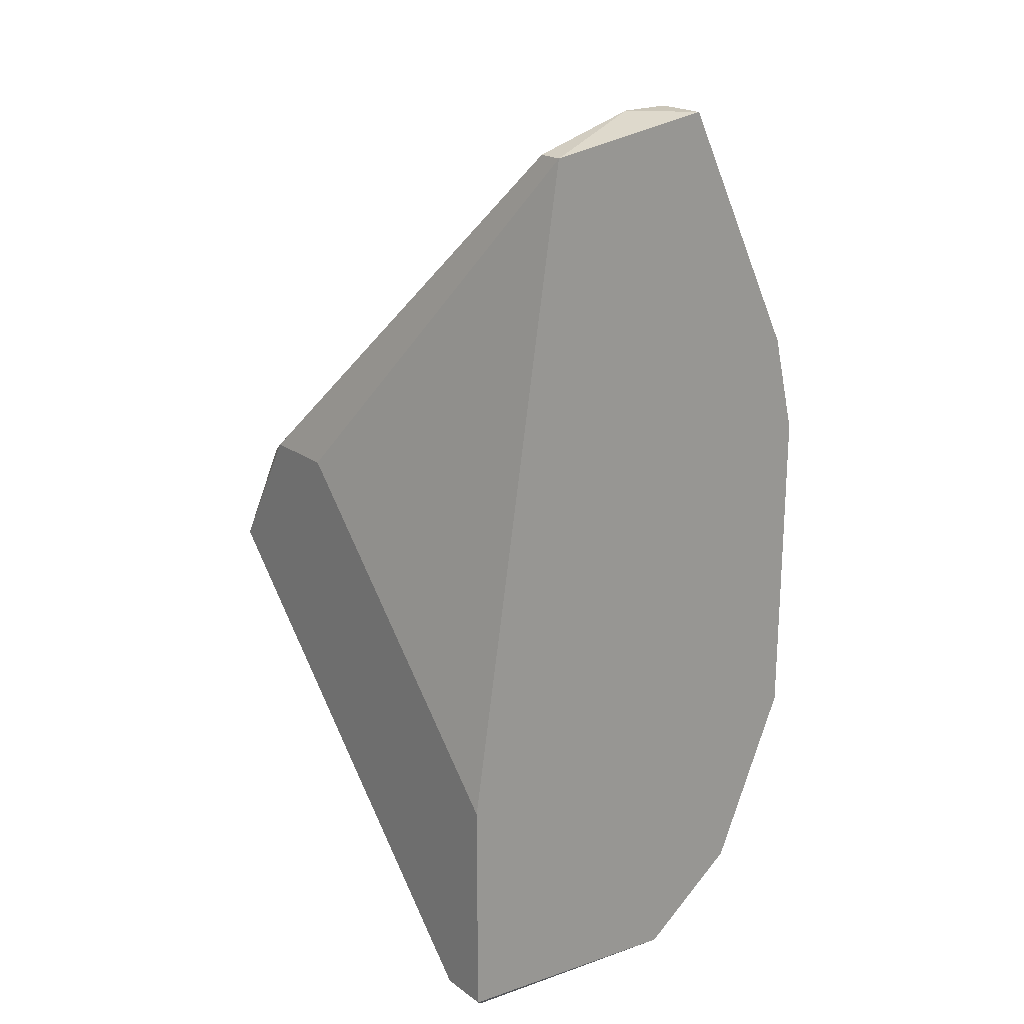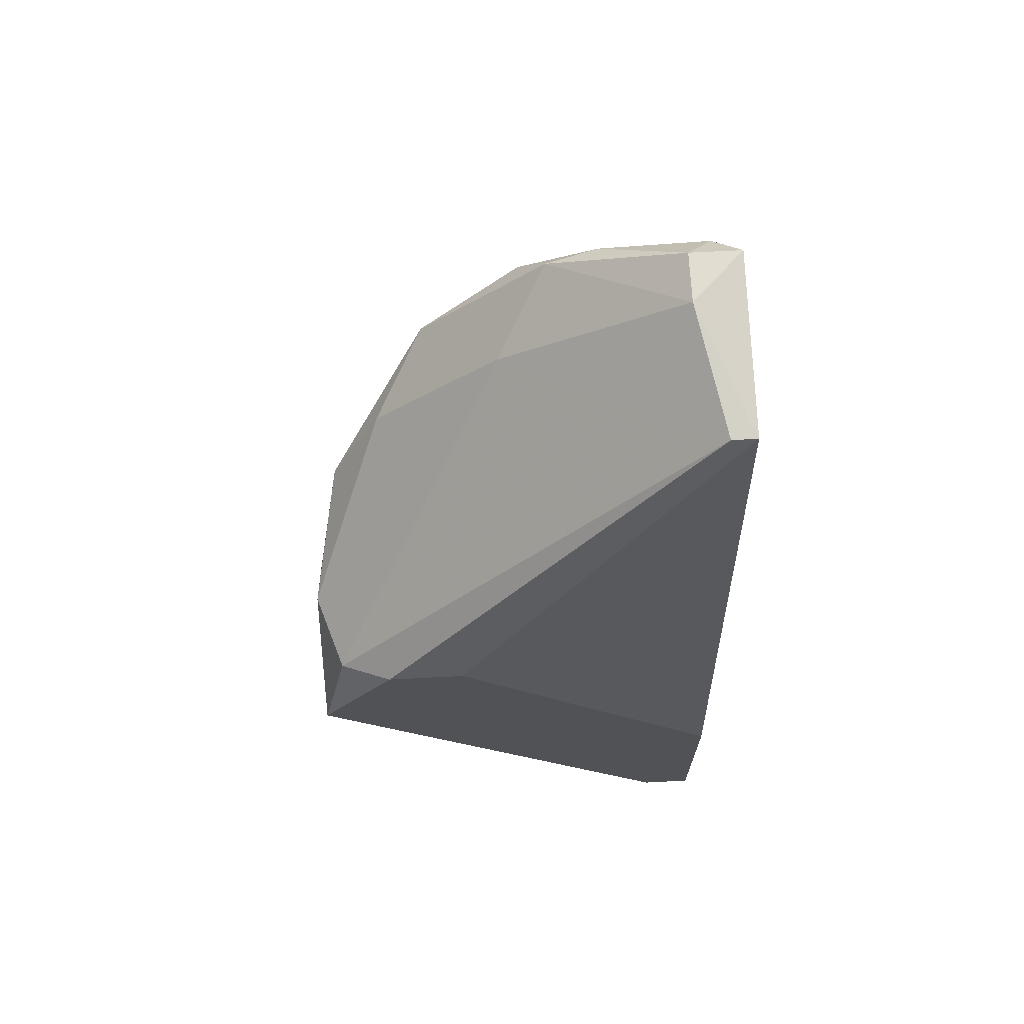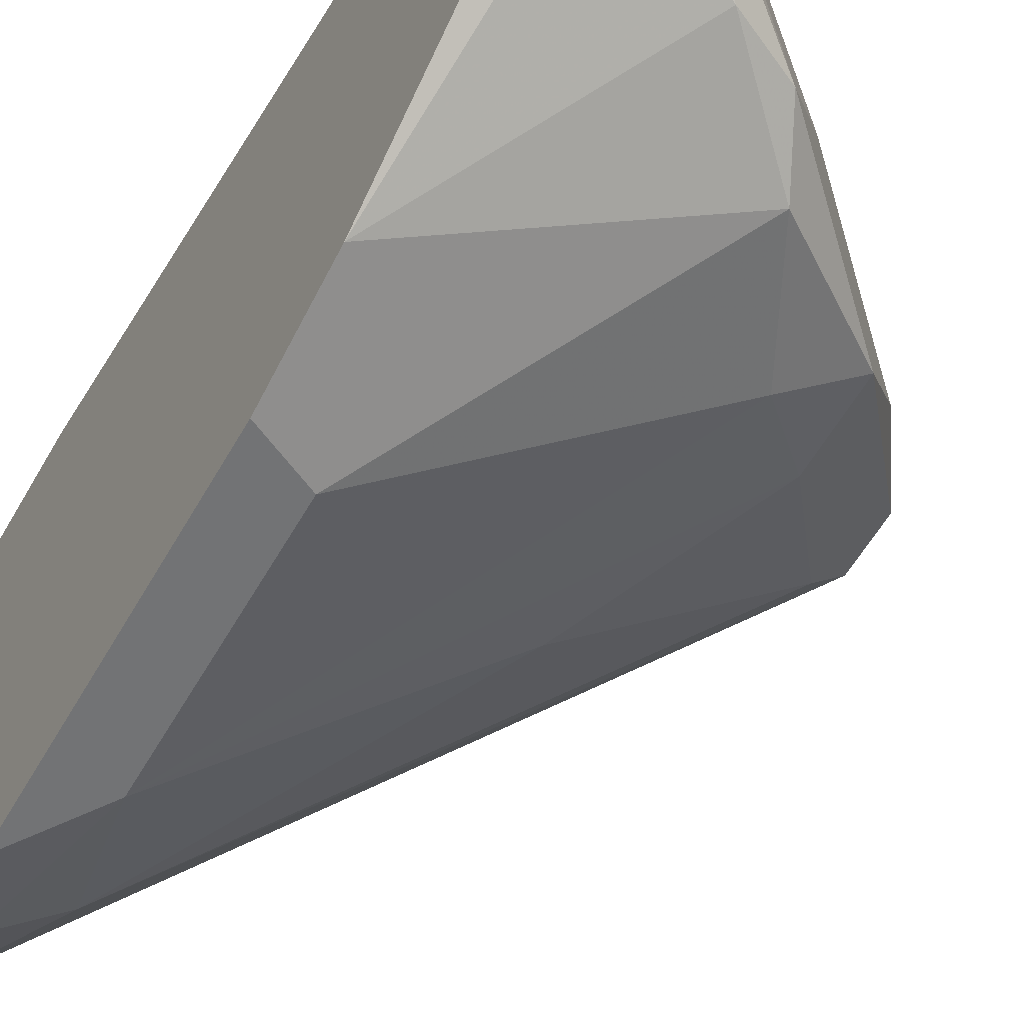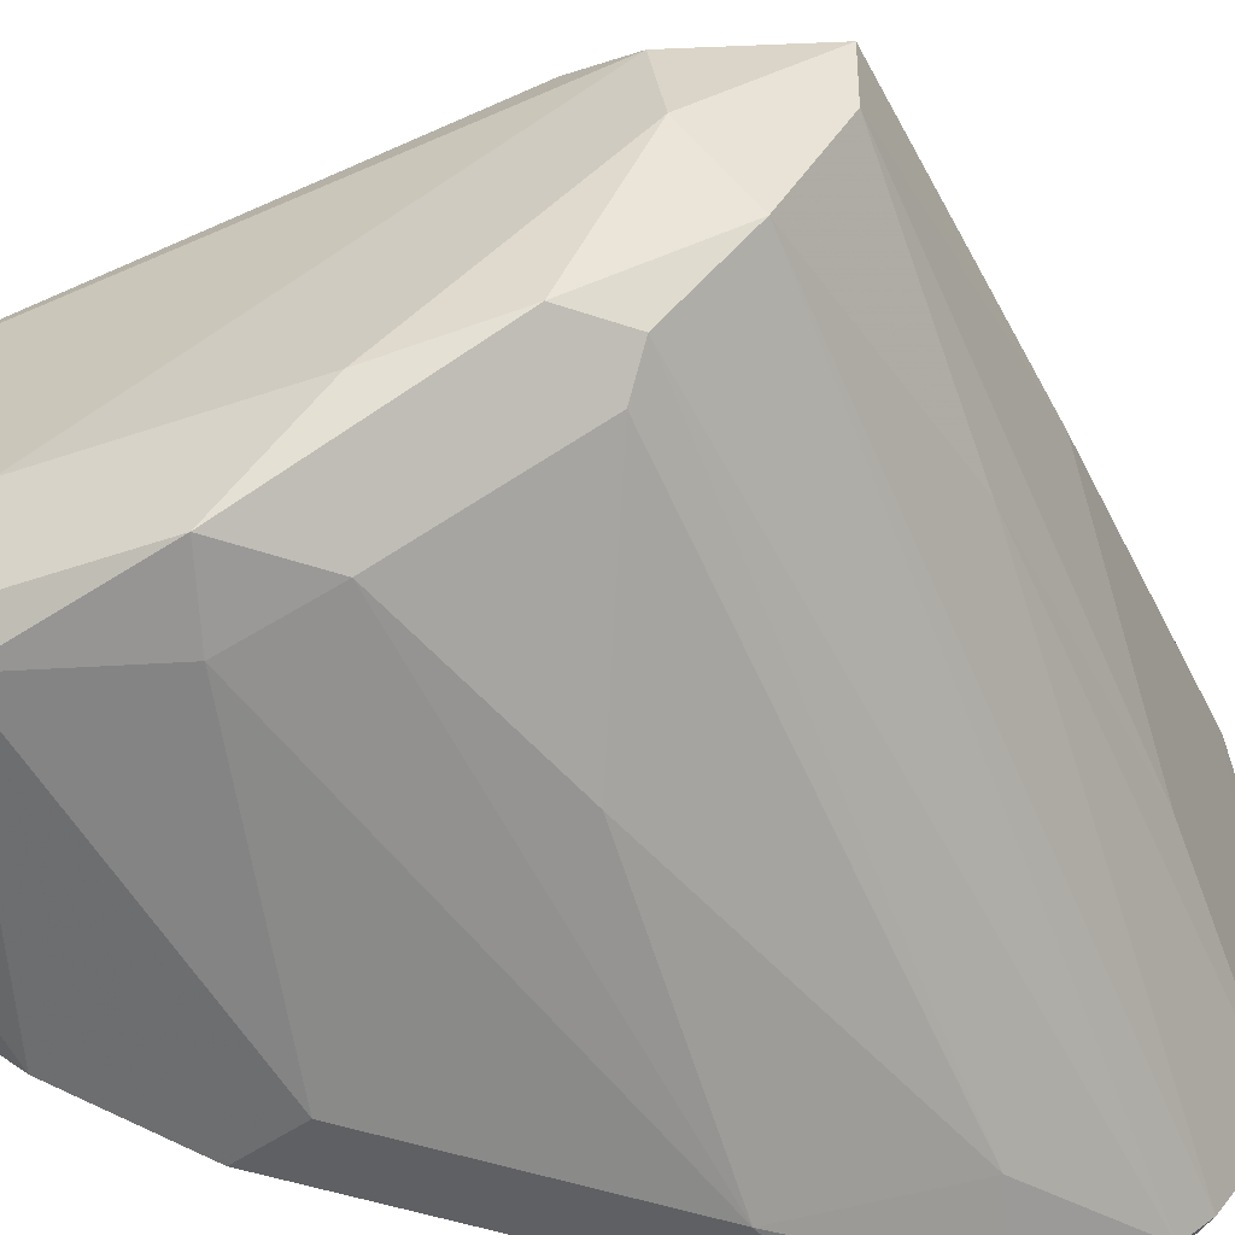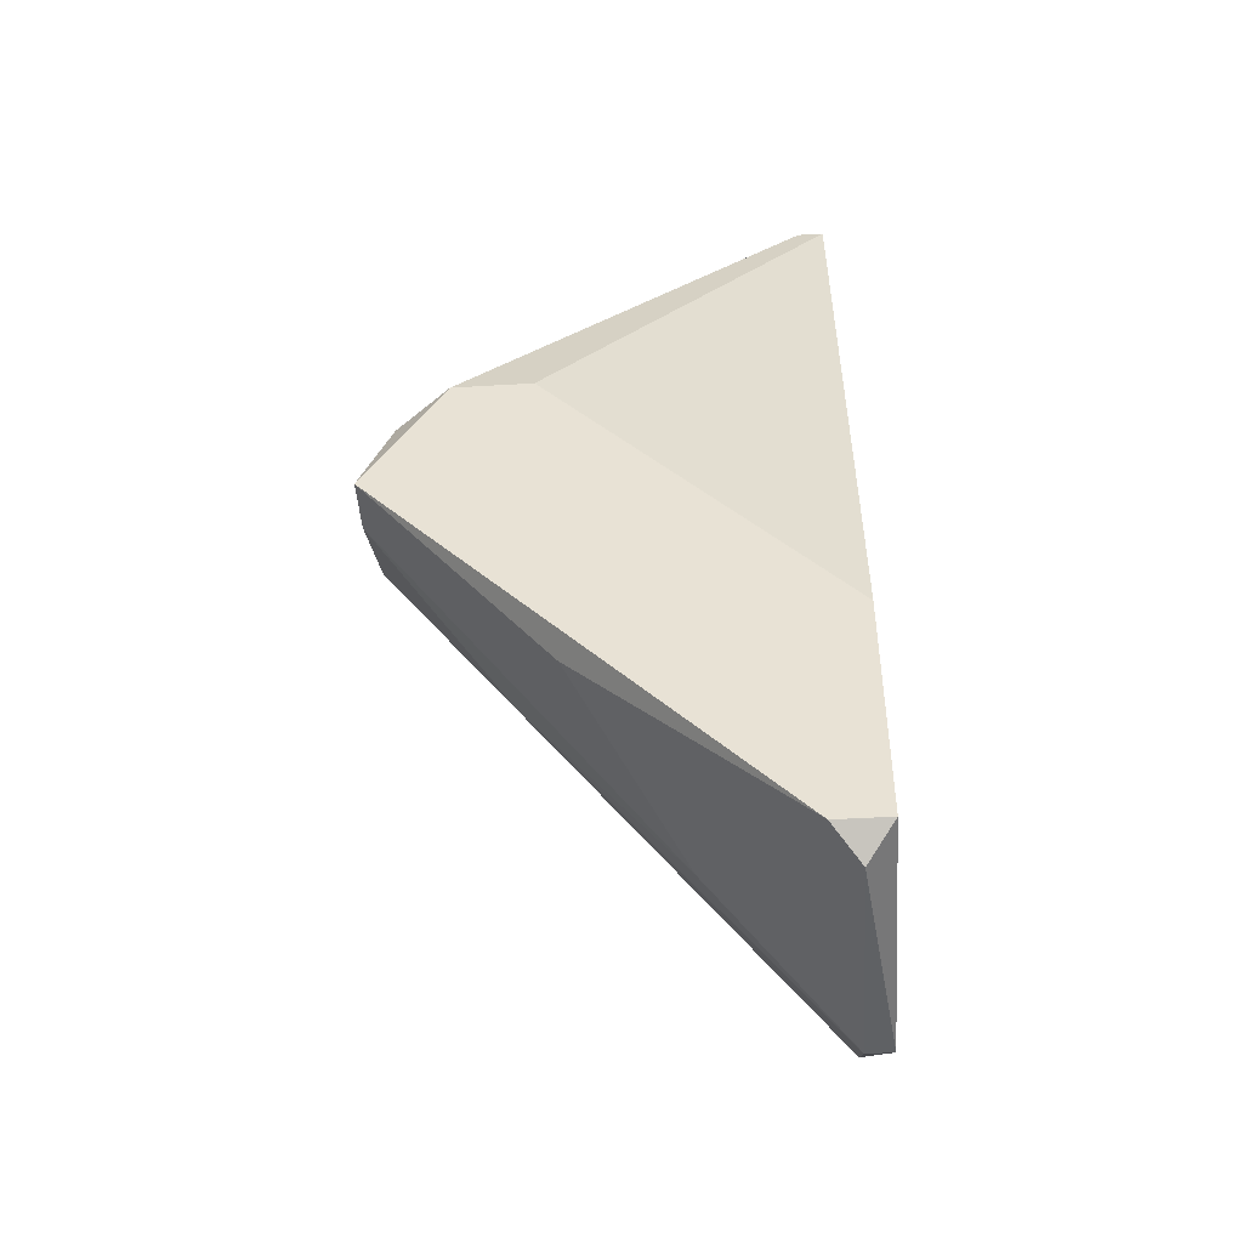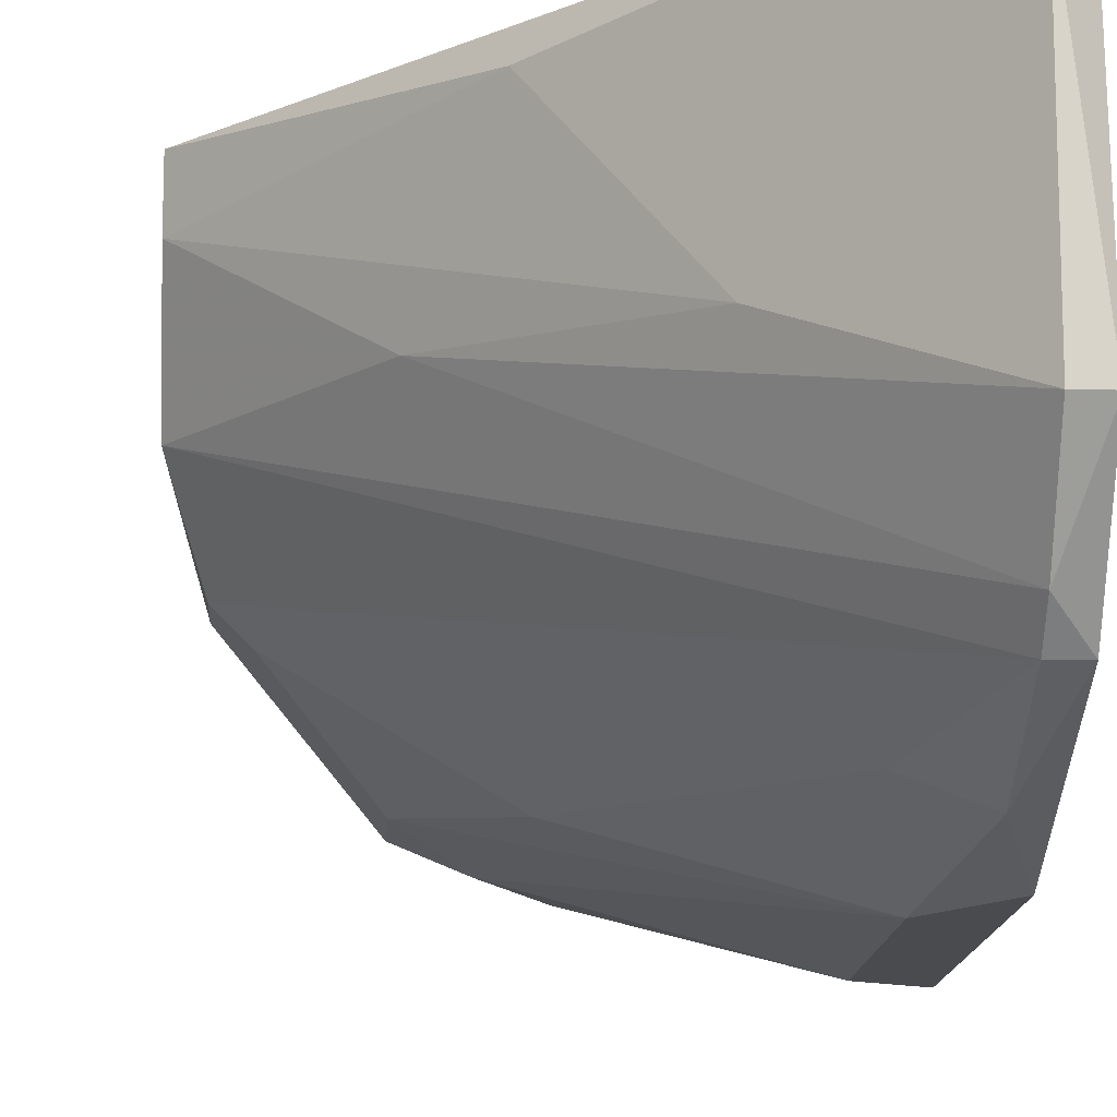
<metadata>
{"format":"obj","ext":"obj","renderer":"f3d","projection":"perspective","resolution":1024,"background":"white","views":[{"elev":20.9,"azim":51.8,"up":"+Y"},{"elev":68.7,"azim":-3.0,"up":"+Y"},{"elev":-55.8,"azim":151.0,"up":"+Z"},{"elev":-43.8,"azim":-112.4,"up":"+Z"},{"elev":-46.2,"azim":3.9,"up":"+Y"},{"elev":-13.8,"azim":-3.2,"up":"+Z"}]}
</metadata>
<code>
v -0.05078 0.03716 0.004271
v -0.05078 0.03716 0.01315
v -0.05078 0.03938 0.004271
v -0.03634 0.02272 -0.002395
v -0.04411 0.02383 0.01315
v -0.04411 0.04381 -0.001284
v -0.04189 0.04826 -0.001284
v -0.04522 0.03827 0.01426
v -0.03301 0.04381 -0.003505
v -0.03301 0.02495 0.01426
v -0.03301 0.02495 -0.004616
v -0.03301 0.05381 0.009818
v -0.03301 0.05492 0.002048
v -0.03301 0.01385 0.003158
v -0.03301 0.01495 0.01426
v -0.03301 0.03938 -0.004616
v -0.03301 0.01717 -0.001284
v -0.05189 0.03716 0.009818
v -0.05189 0.03272 0.01426
v -0.05189 0.03272 0.01204
v -0.05189 0.03494 0.007597
v -0.043 0.04826 0.003158
v -0.043 0.03494 -0.001284
v -0.03967 0.01939 0.006488
v -0.04078 0.05048 -0.000173
v -0.04855 0.03827 0.01426
v -0.04855 0.0427 0.003158
v -0.03412 0.05381 0.000937
v -0.03412 0.05381 0.009818
v -0.03412 0.01606 -0.000173
v -0.03412 0.01385 0.01315
v -0.03412 0.01385 0.003158
v -0.03412 0.02161 -0.003505
v -0.03412 0.01717 -0.001284
v -0.03856 0.05159 -0.000173
v -0.04966 0.03716 0.003158
v -0.03523 0.03827 -0.004616
v -0.03523 0.05492 0.002048
v -0.03523 0.05492 0.004271
v -0.03523 0.02828 -0.004616
v -0.03523 0.01495 0.01426
v -0.04633 0.04493 -0.000173
v -0.04633 0.0416 -0.000173
v -0.04633 0.02717 0.007597
f 43 23 36
f 14 9 12
f 14 12 15
f 19 15 26
f 15 12 10
f 26 15 10
f 15 19 41
f 20 19 18
f 14 32 30
f 9 14 11
f 33 40 11
f 11 40 37
f 20 18 21
f 12 9 13
f 39 12 13
f 38 39 13
f 12 26 8
f 10 12 8
f 26 10 8
f 19 20 5
f 41 19 5
f 26 12 29
f 12 39 29
f 19 26 2
f 18 19 2
f 27 18 2
f 26 29 2
f 27 2 22
f 29 39 22
f 2 29 22
f 40 33 4
f 23 40 4
f 9 7 35
f 30 32 44
f 20 21 44
f 21 30 44
f 42 7 6
f 37 40 6
f 7 37 6
f 7 42 25
f 39 38 25
f 42 27 25
f 27 22 25
f 22 39 25
f 38 35 25
f 35 7 25
f 21 1 34
f 30 21 34
f 4 33 34
f 1 4 34
f 1 42 43
f 40 23 43
f 42 6 43
f 6 40 43
f 42 1 3
f 21 18 3
f 1 21 3
f 27 42 3
f 18 27 3
f 14 15 31
f 32 14 31
f 15 41 31
f 41 32 31
f 7 9 16
f 9 11 16
f 37 7 16
f 11 37 16
f 32 41 24
f 5 20 24
f 41 5 24
f 20 44 24
f 44 32 24
f 14 30 17
f 11 14 17
f 33 11 17
f 30 34 17
f 34 33 17
f 13 9 28
f 38 13 28
f 35 38 28
f 9 35 28
f 4 1 36
f 23 4 36
f 1 43 36

</code>
